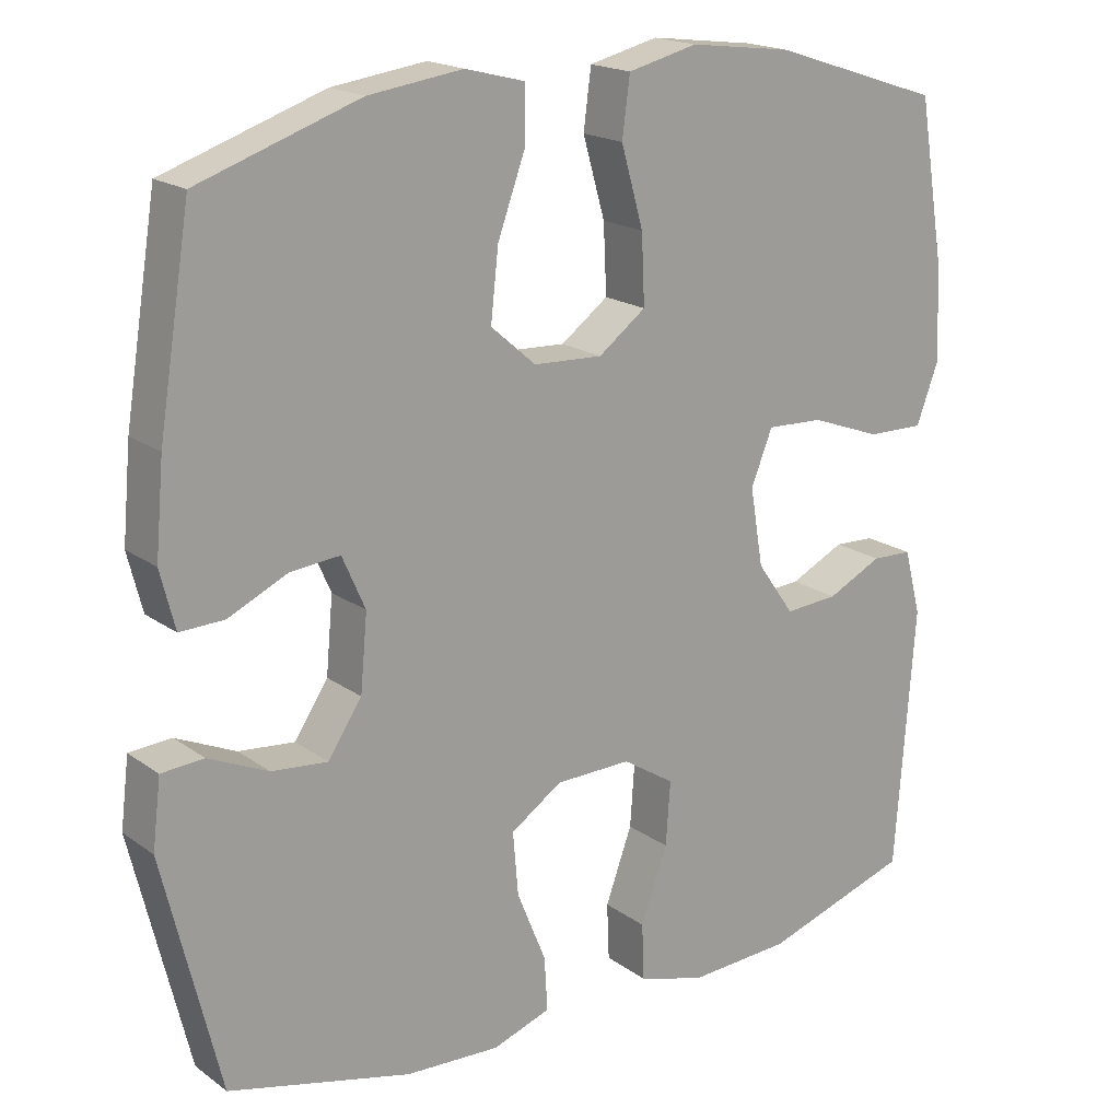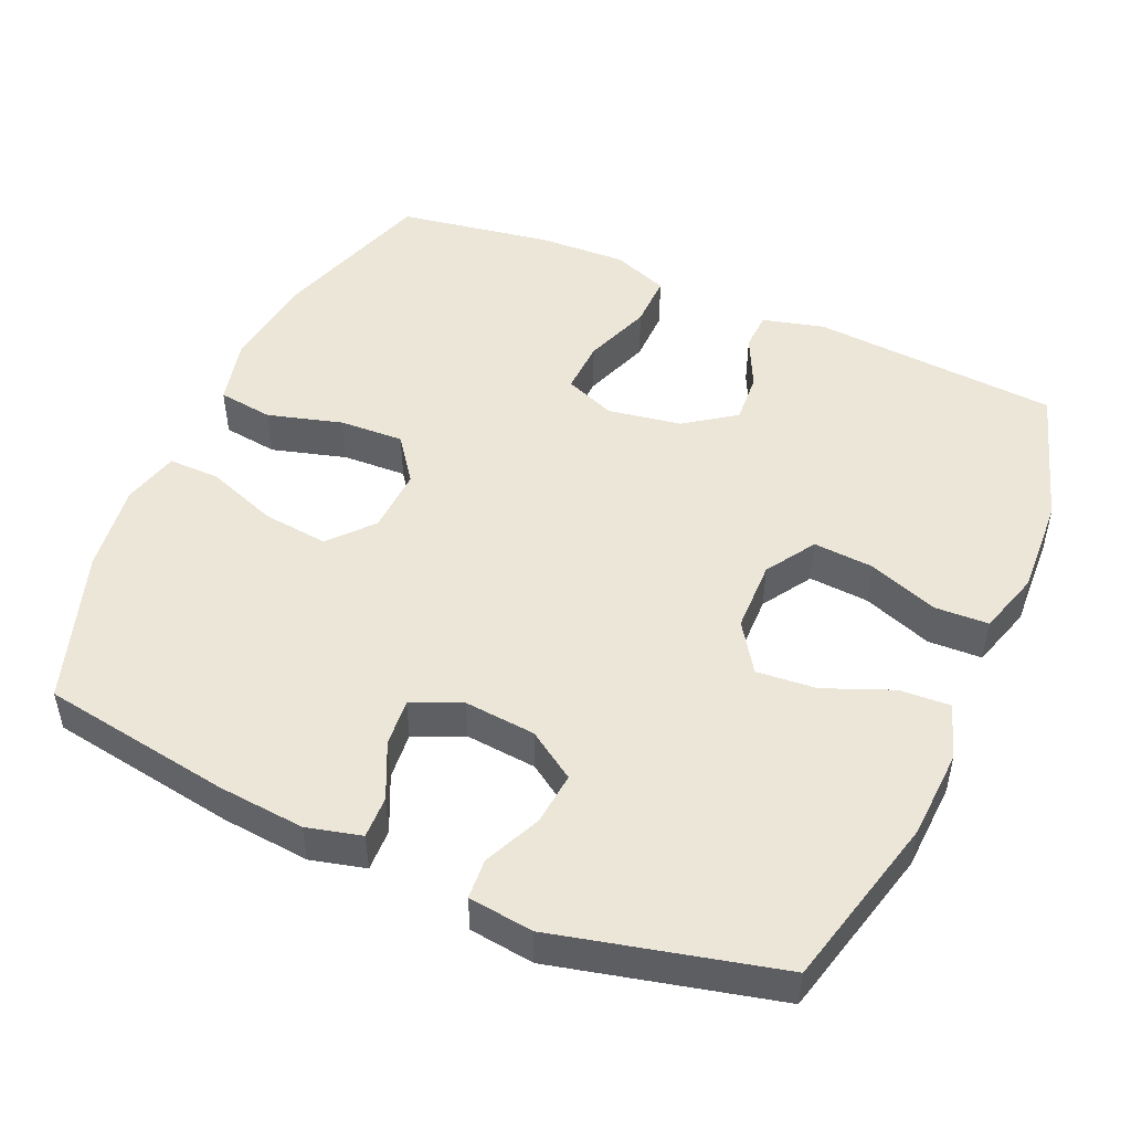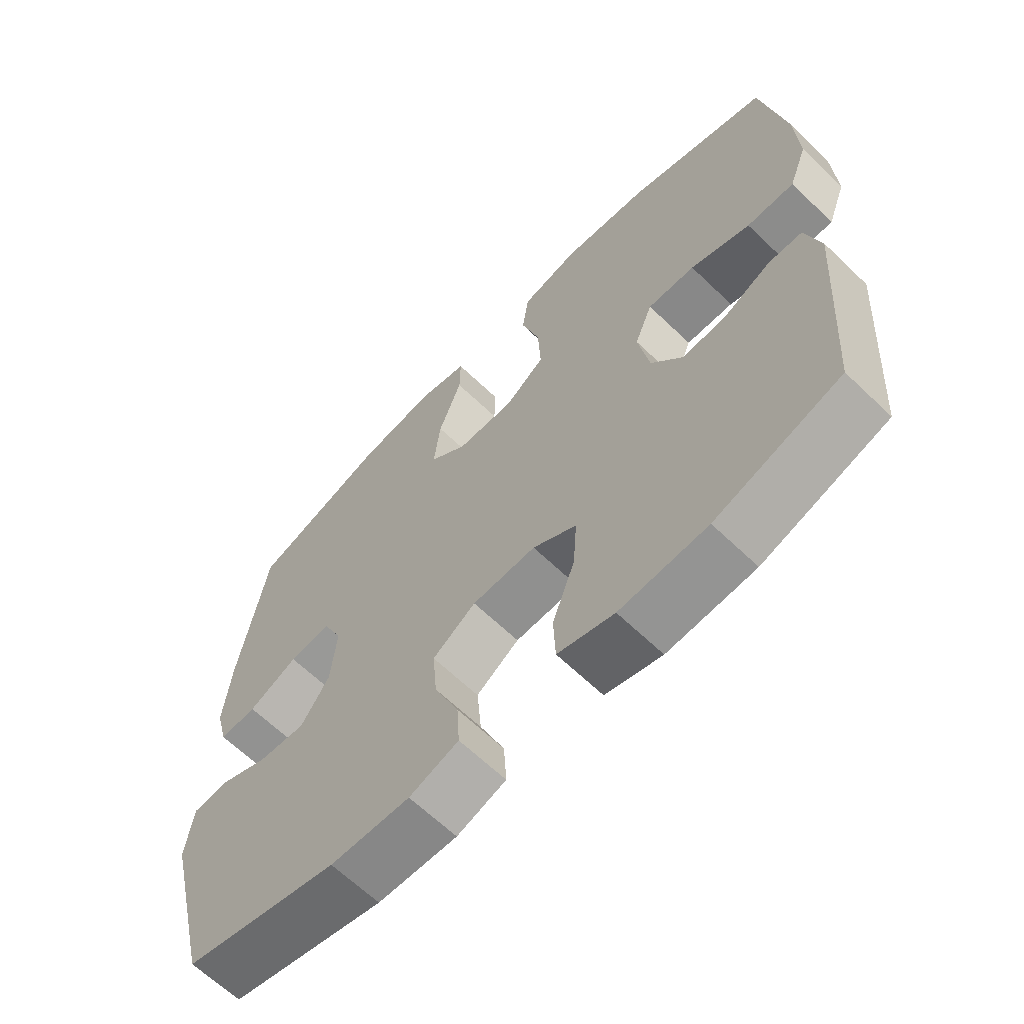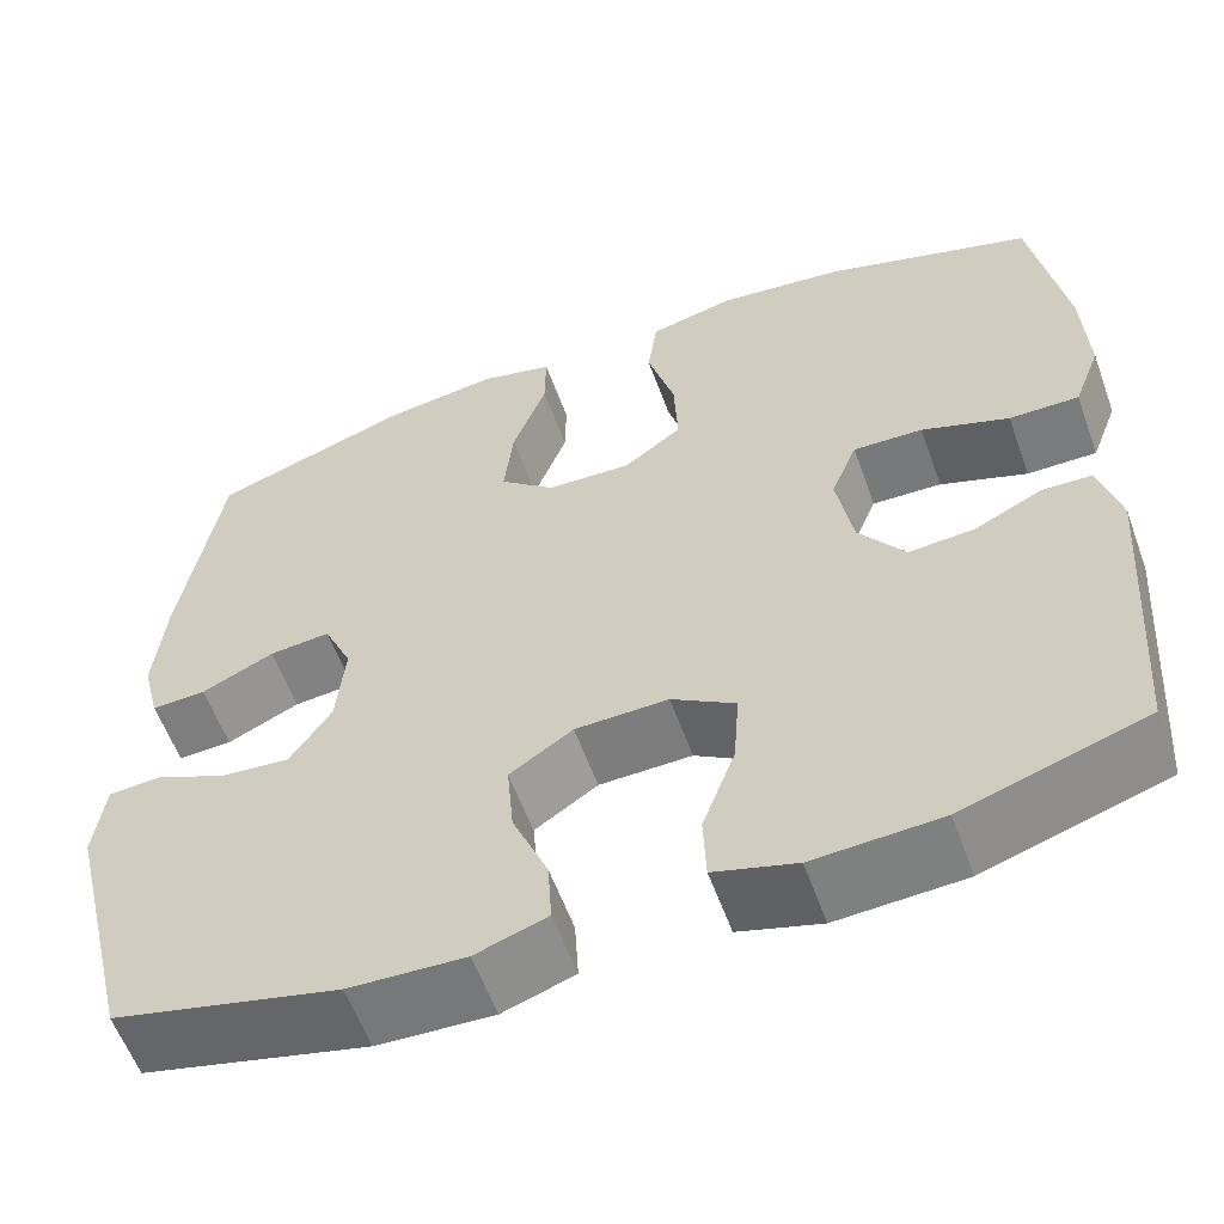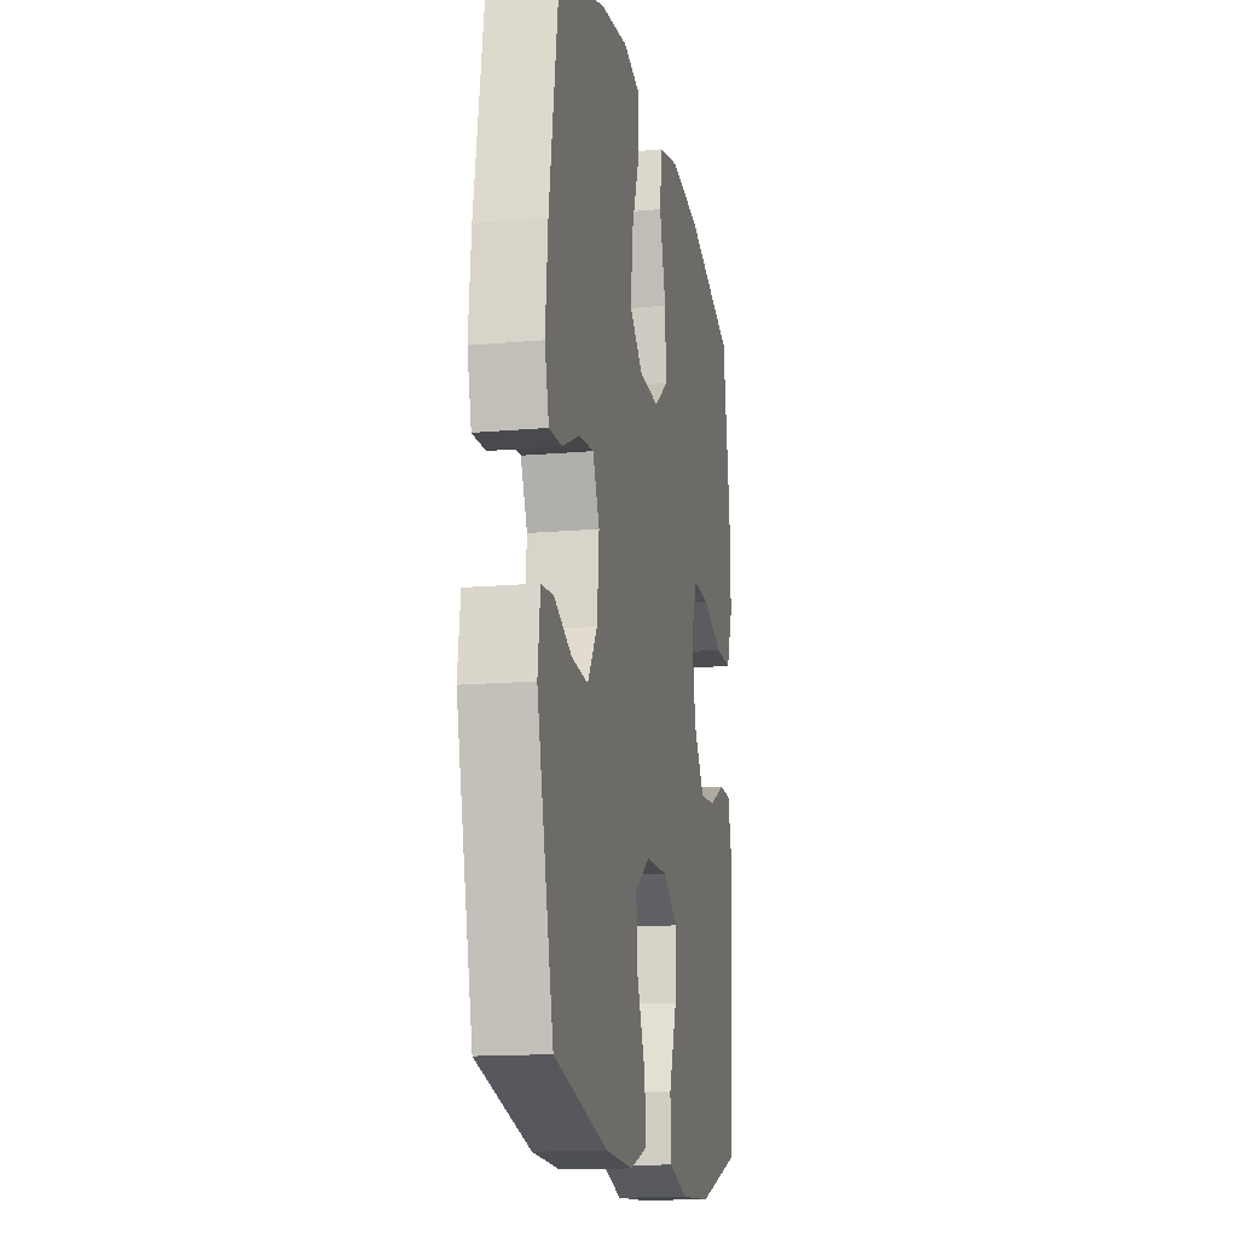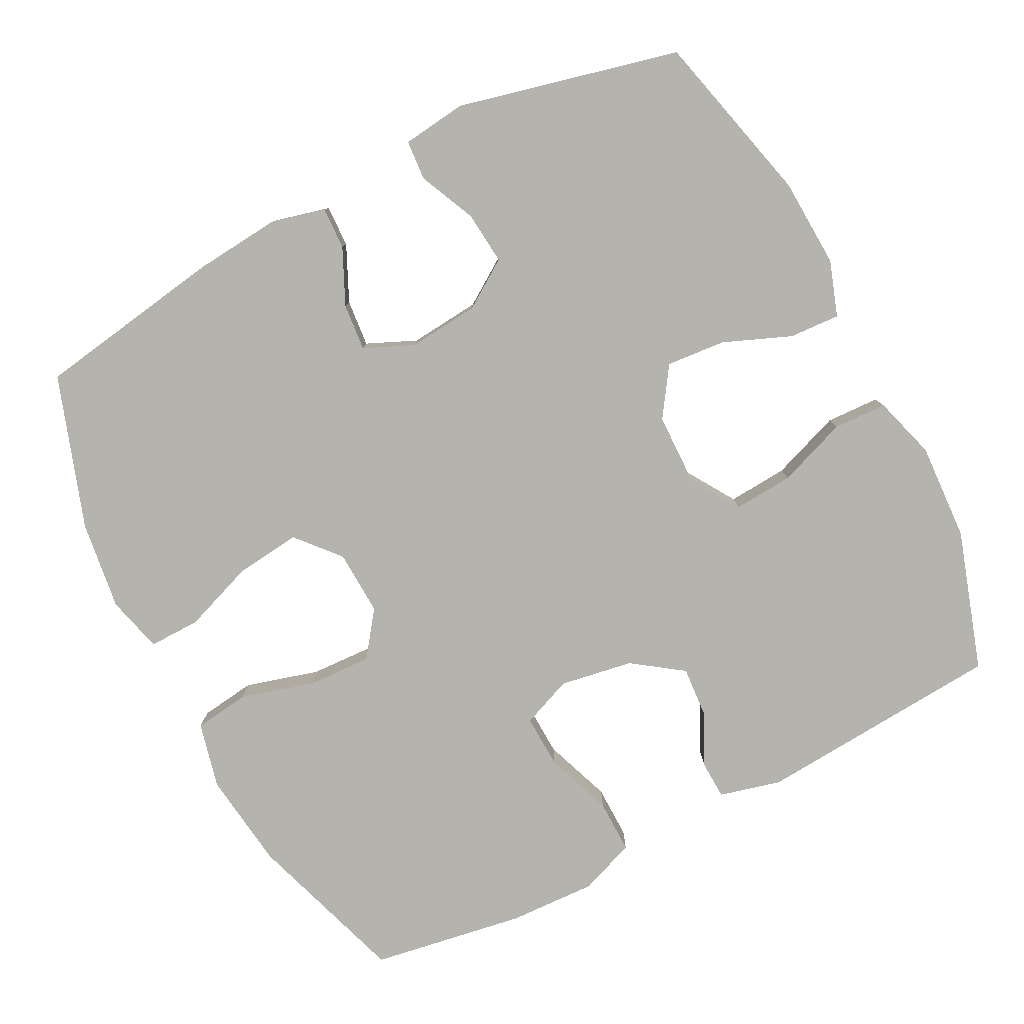
<metadata>
{"format":"obj","ext":"obj","renderer":"f3d","projection":"perspective","resolution":1024,"background":"white","views":[{"elev":18.5,"azim":143.3,"up":"+Z"},{"elev":49.0,"azim":113.8,"up":"+Y"},{"elev":-64.7,"azim":-134.0,"up":"+Z"},{"elev":-58.7,"azim":-160.1,"up":"+Z"},{"elev":-15.2,"azim":100.7,"up":"+Z"},{"elev":-80.0,"azim":117.3,"up":"+Y"}]}
</metadata>
<code>
v -0.5 0.07 0.5
v -0.278 0.07 0.572
v -0.143 0.07 0.589
v -0.052 0.07 0.567
v -0.042 0.07 0.491
v -0.071 0.07 0.389
v -0.075 0.07 0.3
v -0.013 0.07 0.254
v 0.077 0.07 0.258
v 0.136 0.07 0.309
v 0.126 0.07 0.399
v 0.09 0.07 0.498
v 0.089 0.07 0.569
v 0.167 0.07 0.589
v 0.29 0.07 0.572
v 0.5 0.07 0.5
v 0.542 0.07 0.239
v 0.553 0.07 0.119
v 0.534 0.07 0.044
v 0.476 0.07 0.046
v 0.399 0.07 0.082
v 0.334 0.07 0.088
v 0.304 0.07 0.02
v 0.313 0.07 -0.078
v 0.357 0.07 -0.144
v 0.43 0.07 -0.137
v 0.508 0.07 -0.102
v 0.563 0.07 -0.106
v 0.574 0.07 -0.195
v 0.5 0.07 -0.5
v 0.261 0.07 -0.559
v 0.138 0.07 -0.565
v 0.062 0.07 -0.539
v 0.066 0.07 -0.469
v 0.104 0.07 -0.376
v 0.111 0.07 -0.294
v 0.044 0.07 -0.249
v -0.055 0.07 -0.247
v -0.123 0.07 -0.29
v -0.117 0.07 -0.373
v -0.082 0.07 -0.469
v -0.085 0.07 -0.543
v -0.172 0.07 -0.569
v -0.307 0.07 -0.562
v -0.5 0.07 -0.5
v -0.525 0.07 -0.159
v -0.503 0.07 -0.074
v -0.45 0.07 -0.072
v -0.378 0.07 -0.107
v -0.308 0.07 -0.112
v -0.259 0.07 -0.043
v -0.242 0.07 0.058
v -0.27 0.07 0.128
v -0.344 0.07 0.125
v -0.437 0.07 0.091
v -0.511 0.07 0.09
v -0.54 0.07 0.167
v -0.535 0.07 0.288
v -0.5 0 0.5
v -0.278 0 0.572
v -0.143 0 0.589
v -0.052 0 0.567
v -0.042 0 0.491
v -0.071 0 0.389
v -0.075 0 0.3
v -0.013 0 0.254
v 0.077 0 0.258
v 0.136 0 0.309
v 0.126 0 0.399
v 0.09 0 0.498
v 0.089 0 0.569
v 0.167 0 0.589
v 0.29 0 0.572
v 0.5 0 0.5
v 0.542 0 0.239
v 0.553 0 0.119
v 0.534 0 0.044
v 0.476 0 0.046
v 0.399 0 0.082
v 0.334 0 0.088
v 0.304 0 0.02
v 0.313 0 -0.078
v 0.357 0 -0.144
v 0.43 0 -0.137
v 0.508 0 -0.102
v 0.563 0 -0.106
v 0.574 0 -0.195
v 0.5 0 -0.5
v 0.261 0 -0.559
v 0.138 0 -0.565
v 0.062 0 -0.539
v 0.066 0 -0.469
v 0.104 0 -0.376
v 0.111 0 -0.294
v 0.044 0 -0.249
v -0.055 0 -0.247
v -0.123 0 -0.29
v -0.117 0 -0.373
v -0.082 0 -0.469
v -0.085 0 -0.543
v -0.172 0 -0.569
v -0.307 0 -0.562
v -0.5 0 -0.5
v -0.525 0 -0.159
v -0.503 0 -0.074
v -0.45 0 -0.072
v -0.378 0 -0.107
v -0.308 0 -0.112
v -0.259 0 -0.043
v -0.242 0 0.058
v -0.27 0 0.128
v -0.344 0 0.125
v -0.437 0 0.091
v -0.511 0 0.09
v -0.54 0 0.167
v -0.535 0 0.288
f 4 5 6
f 3 4 6
f 2 3 6
f 1 2 6
f 58 1 6
f 57 58 6
f 56 57 6
f 55 56 6
f 54 55 6
f 53 54 6 7
f 52 53 7 8
f 51 52 8 9
f 50 51 9 10
f 47 48 49
f 46 47 49
f 45 46 49
f 44 45 49
f 43 44 49
f 42 43 49
f 41 42 49
f 40 41 49
f 39 40 49 50
f 38 39 50 10
f 33 34 35
f 32 33 35
f 31 32 35
f 30 31 35
f 29 30 35
f 28 29 35
f 27 28 35
f 26 27 35
f 25 26 35 36
f 24 25 36 37
f 19 20 21
f 18 19 21
f 17 18 21
f 16 17 21
f 15 16 21
f 14 15 21
f 13 14 21
f 12 13 21
f 11 12 21
f 10 11 21 22
f 37 38 10
f 24 37 10
f 23 24 10
f 10 22 23
f 64 63 62
f 64 62 61
f 64 61 60
f 64 60 59
f 64 59 116
f 64 116 115
f 64 115 114
f 64 114 113
f 64 113 112
f 65 64 112 111
f 66 65 111 110
f 67 66 110 109
f 68 67 109 108
f 107 106 105
f 107 105 104
f 107 104 103
f 107 103 102
f 107 102 101
f 107 101 100
f 107 100 99
f 107 99 98
f 108 107 98 97
f 68 108 97 96
f 93 92 91
f 93 91 90
f 93 90 89
f 93 89 88
f 93 88 87
f 93 87 86
f 93 86 85
f 93 85 84
f 94 93 84 83
f 95 94 83 82
f 79 78 77
f 79 77 76
f 79 76 75
f 79 75 74
f 79 74 73
f 79 73 72
f 79 72 71
f 79 71 70
f 79 70 69
f 80 79 69 68
f 68 96 95
f 68 95 82
f 68 82 81
f 81 80 68
f 1 59 60 2
f 2 60 61 3
f 3 61 62 4
f 4 62 63 5
f 5 63 64 6
f 6 64 65 7
f 7 65 66 8
f 8 66 67 9
f 9 67 68 10
f 10 68 69 11
f 11 69 70 12
f 12 70 71 13
f 13 71 72 14
f 14 72 73 15
f 15 73 74 16
f 16 74 75 17
f 17 75 76 18
f 18 76 77 19
f 19 77 78 20
f 20 78 79 21
f 21 79 80 22
f 22 80 81 23
f 23 81 82 24
f 24 82 83 25
f 25 83 84 26
f 26 84 85 27
f 27 85 86 28
f 28 86 87 29
f 29 87 88 30
f 30 88 89 31
f 31 89 90 32
f 32 90 91 33
f 33 91 92 34
f 34 92 93 35
f 35 93 94 36
f 36 94 95 37
f 37 95 96 38
f 38 96 97 39
f 39 97 98 40
f 40 98 99 41
f 41 99 100 42
f 42 100 101 43
f 43 101 102 44
f 44 102 103 45
f 45 103 104 46
f 46 104 105 47
f 47 105 106 48
f 48 106 107 49
f 49 107 108 50
f 50 108 109 51
f 51 109 110 52
f 52 110 111 53
f 53 111 112 54
f 54 112 113 55
f 55 113 114 56
f 56 114 115 57
f 57 115 116 58
f 58 116 59 1

</code>
